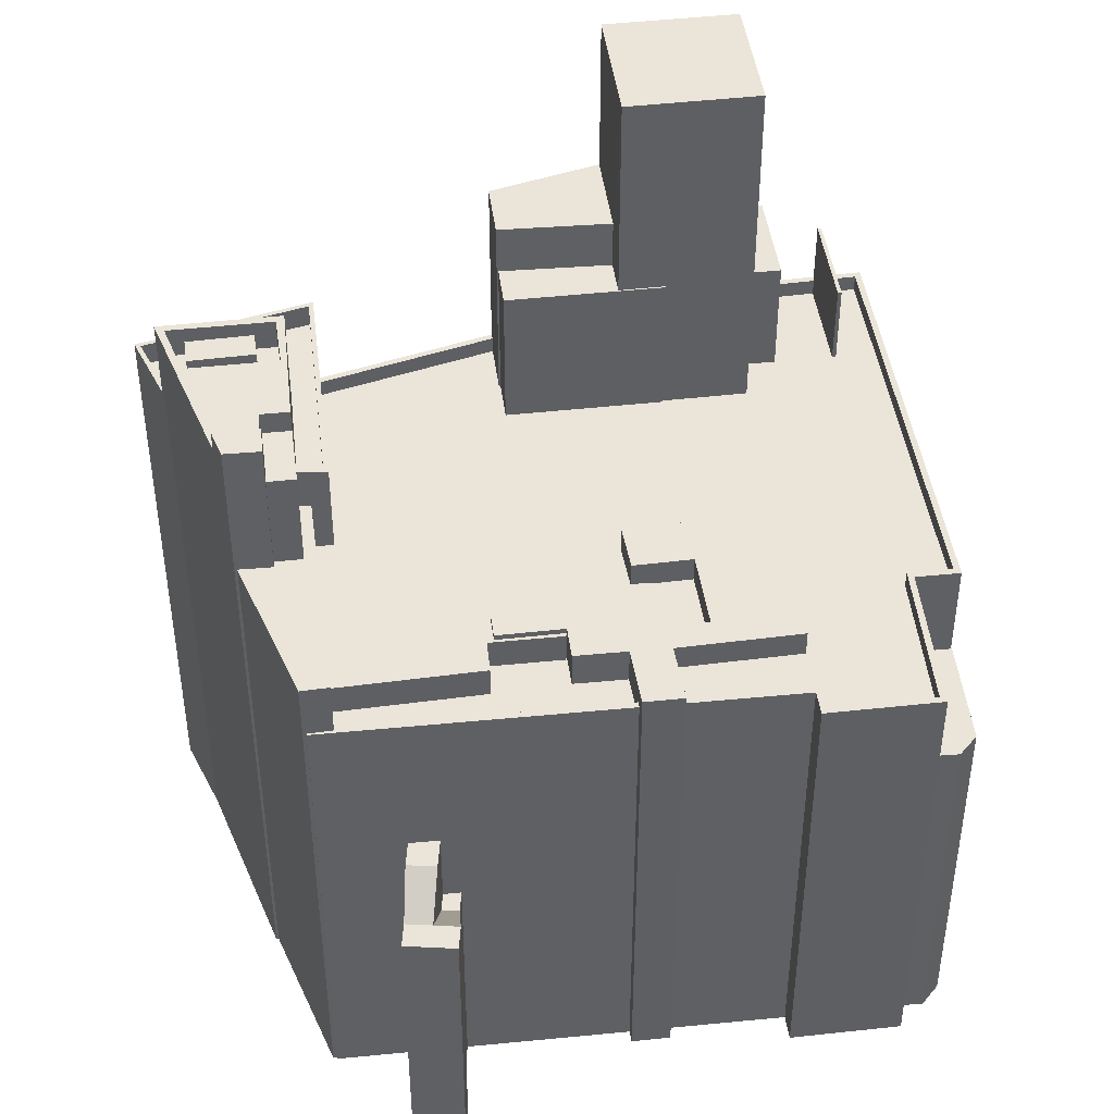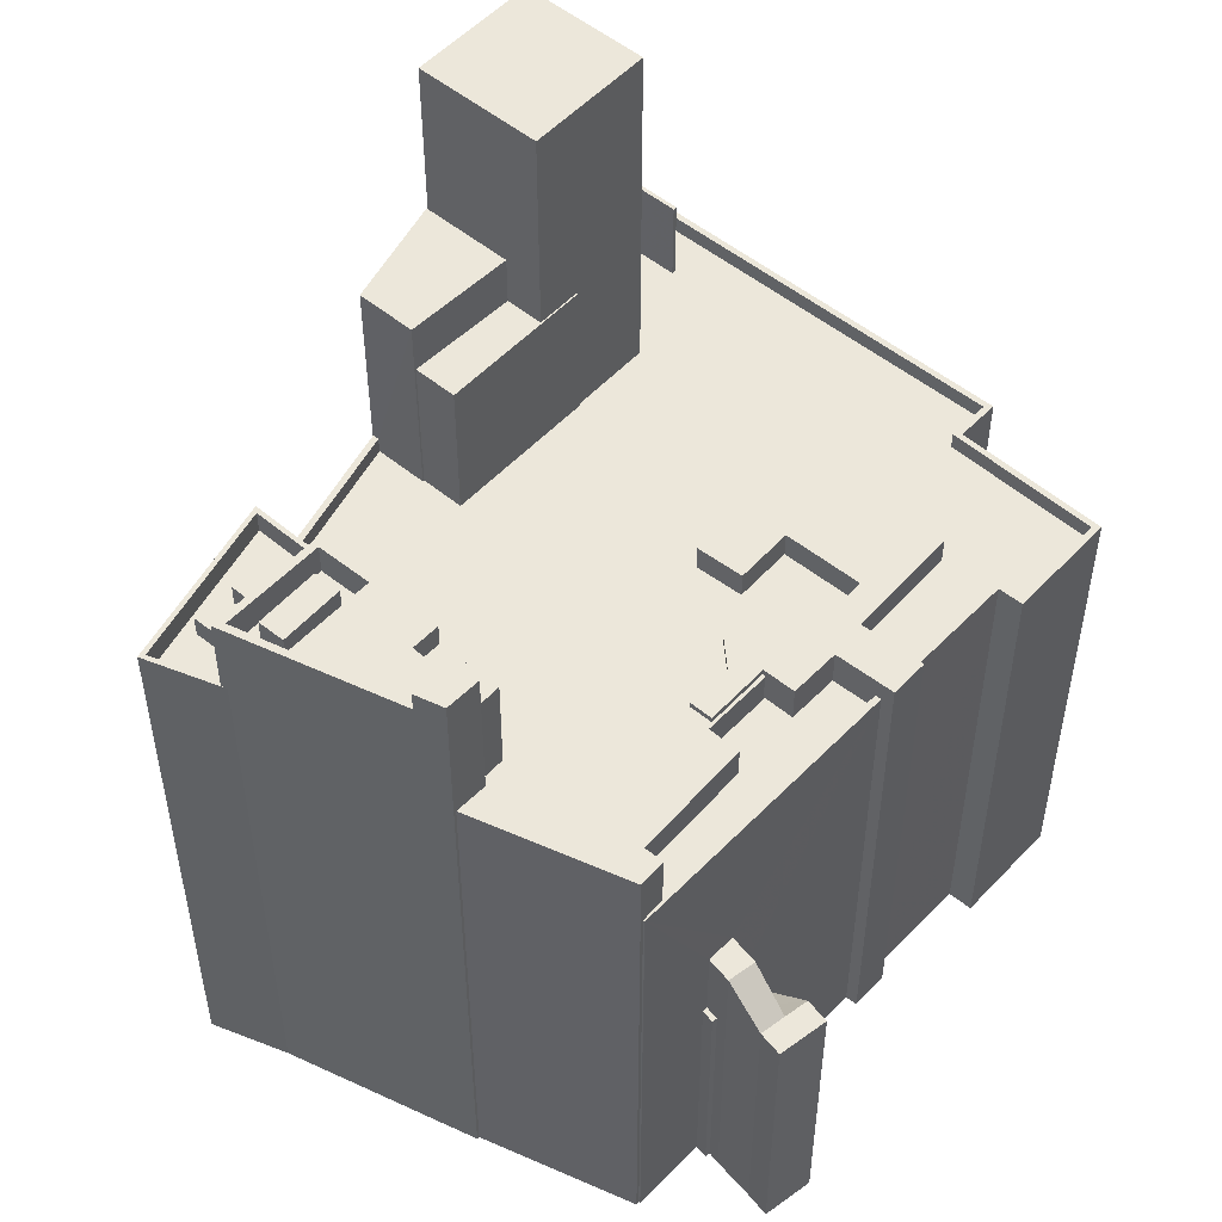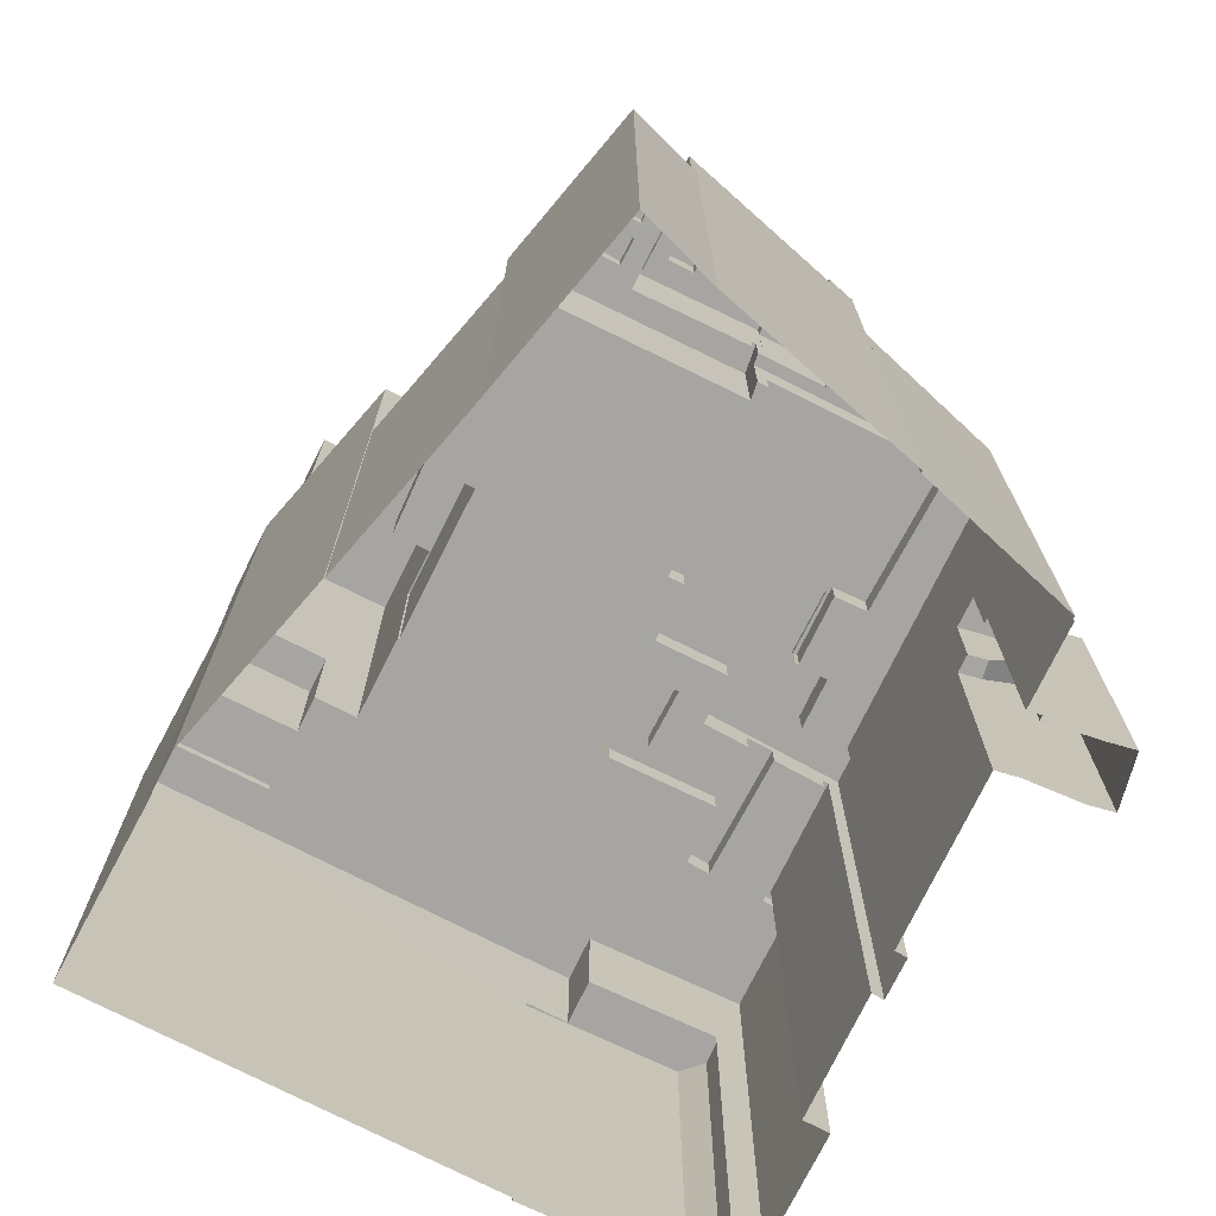
<metadata>
{"format":"obj","ext":"obj","renderer":"f3d","projection":"perspective","resolution":1024,"background":"white","views":[{"elev":45.0,"azim":-79.8,"up":"+Z"},{"elev":52.5,"azim":-120.9,"up":"+Z"},{"elev":-73.8,"azim":170.9,"up":"+Z"}]}
</metadata>
<code>
v -1.225e+04 -3.776e+04 18.05
v -1.225e+04 -3.777e+04 18.05
v -1.225e+04 -3.776e+04 18.05
v -1.224e+04 -3.779e+04 18.05
v -1.224e+04 -3.779e+04 18.05
v -1.224e+04 -3.779e+04 18.05
v -1.224e+04 -3.779e+04 18.05
v -1.224e+04 -3.779e+04 18.05
v -1.224e+04 -3.779e+04 18.05
v -1.224e+04 -3.779e+04 18.05
v -1.224e+04 -3.778e+04 18.05
v -1.224e+04 -3.778e+04 18.05
v -1.224e+04 -3.778e+04 18.05
v -1.223e+04 -3.779e+04 18.05
v -1.223e+04 -3.779e+04 18.05
v -1.224e+04 -3.775e+04 18.05
v -1.223e+04 -3.774e+04 18.05
v -1.224e+04 -3.775e+04 18.05
v -1.225e+04 -3.776e+04 18.05
v -1.225e+04 -3.776e+04 18.05
v -1.225e+04 -3.776e+04 18.05
v -1.225e+04 -3.776e+04 18.05
v -1.225e+04 -3.777e+04 18.05
v -1.222e+04 -3.774e+04 18.05
v -1.222e+04 -3.775e+04 18.05
v -1.225e+04 -3.776e+04 18.05
v -1.225e+04 -3.777e+04 18.05
v -1.221e+04 -3.777e+04 18.05
v -1.22e+04 -3.778e+04 18.05
v -1.221e+04 -3.776e+04 18.05
v -1.221e+04 -3.776e+04 18.05
v -1.221e+04 -3.777e+04 18.05
v -1.225e+04 -3.776e+04 18.05
v -1.225e+04 -3.777e+04 18.05
v -1.222e+04 -3.775e+04 18.05
v -1.225e+04 -3.776e+04 18.05
v -1.224e+04 -3.778e+04 18.05
v -1.225e+04 -3.776e+04 35.34
v -1.225e+04 -3.777e+04 37.28
v -1.225e+04 -3.777e+04 34.2
v -1.225e+04 -3.776e+04 34.2
v -1.225e+04 -3.776e+04 34.87
v -1.225e+04 -3.776e+04 37.28
v -1.225e+04 -3.776e+04 37.28
v -1.225e+04 -3.776e+04 39.37
v -1.225e+04 -3.776e+04 39.37
v -1.225e+04 -3.776e+04 39.37
v -1.225e+04 -3.776e+04 39.37
v -1.225e+04 -3.776e+04 34.2
v -1.225e+04 -3.776e+04 34.2
v -1.225e+04 -3.776e+04 34.2
v -1.225e+04 -3.776e+04 34.2
v -1.225e+04 -3.776e+04 34.2
v -1.225e+04 -3.777e+04 34.2
v -1.225e+04 -3.776e+04 37.28
v -1.225e+04 -3.777e+04 37.28
v -1.222e+04 -3.776e+04 48.72
v -1.221e+04 -3.776e+04 48.72
v -1.222e+04 -3.775e+04 48.72
v -1.22e+04 -3.778e+04 48.72
v -1.221e+04 -3.778e+04 48.72
v -1.22e+04 -3.778e+04 48.72
v -1.223e+04 -3.779e+04 48.72
v -1.223e+04 -3.775e+04 48.72
v -1.223e+04 -3.775e+04 48.72
v -1.223e+04 -3.775e+04 48.72
v -1.222e+04 -3.776e+04 48.72
v -1.222e+04 -3.776e+04 48.72
v -1.221e+04 -3.778e+04 48.72
v -1.221e+04 -3.778e+04 48.72
v -1.221e+04 -3.778e+04 48.72
v -1.222e+04 -3.777e+04 48.72
v -1.222e+04 -3.777e+04 48.72
v -1.221e+04 -3.778e+04 48.72
v -1.22e+04 -3.778e+04 48.72
v -1.22e+04 -3.778e+04 48.72
v -1.223e+04 -3.777e+04 48.72
v -1.223e+04 -3.779e+04 48.72
v -1.224e+04 -3.778e+04 48.72
v -1.224e+04 -3.779e+04 48.72
v -1.224e+04 -3.779e+04 48.72
v -1.224e+04 -3.779e+04 48.72
v -1.224e+04 -3.778e+04 48.72
v -1.224e+04 -3.778e+04 48.72
v -1.223e+04 -3.777e+04 48.72
v -1.224e+04 -3.777e+04 48.72
v -1.223e+04 -3.777e+04 48.72
v -1.223e+04 -3.777e+04 48.72
v -1.223e+04 -3.777e+04 48.72
v -1.224e+04 -3.778e+04 48.72
v -1.224e+04 -3.778e+04 48.72
v -1.223e+04 -3.777e+04 48.72
v -1.223e+04 -3.778e+04 48.72
v -1.223e+04 -3.778e+04 48.72
v -1.224e+04 -3.778e+04 48.72
v -1.223e+04 -3.778e+04 48.72
v -1.223e+04 -3.778e+04 48.72
v -1.223e+04 -3.778e+04 48.72
v -1.225e+04 -3.776e+04 48.72
v -1.224e+04 -3.778e+04 48.72
v -1.224e+04 -3.777e+04 48.72
v -1.225e+04 -3.776e+04 48.72
v -1.224e+04 -3.777e+04 48.72
v -1.224e+04 -3.777e+04 48.72
v -1.224e+04 -3.777e+04 48.72
v -1.224e+04 -3.777e+04 48.72
v -1.224e+04 -3.777e+04 48.72
v -1.223e+04 -3.779e+04 49.82
v -1.223e+04 -3.779e+04 49.82
v -1.22e+04 -3.778e+04 49.82
v -1.221e+04 -3.777e+04 49.82
v -1.22e+04 -3.777e+04 49.82
v -1.223e+04 -3.779e+04 49.82
v -1.224e+04 -3.779e+04 49.82
v -1.224e+04 -3.779e+04 49.82
v -1.224e+04 -3.779e+04 49.82
v -1.224e+04 -3.779e+04 49.82
v -1.224e+04 -3.779e+04 49.82
v -1.224e+04 -3.778e+04 49.82
v -1.224e+04 -3.778e+04 49.82
v -1.224e+04 -3.779e+04 49.82
v -1.223e+04 -3.779e+04 49.82
v -1.22e+04 -3.777e+04 49.82
v -1.22e+04 -3.778e+04 49.82
v -1.22e+04 -3.778e+04 49.82
v -1.22e+04 -3.778e+04 49.82
v -1.22e+04 -3.778e+04 49.82
v -1.22e+04 -3.778e+04 49.82
v -1.22e+04 -3.778e+04 49.82
v -1.22e+04 -3.778e+04 49.82
v -1.225e+04 -3.776e+04 49.82
v -1.225e+04 -3.776e+04 49.82
v -1.224e+04 -3.778e+04 49.82
v -1.224e+04 -3.778e+04 49.82
v -1.225e+04 -3.776e+04 49.82
v -1.225e+04 -3.776e+04 49.82
v -1.222e+04 -3.775e+04 49.82
v -1.221e+04 -3.776e+04 49.82
v -1.221e+04 -3.776e+04 49.82
v -1.222e+04 -3.775e+04 49.82
v -1.224e+04 -3.779e+04 43.14
v -1.224e+04 -3.779e+04 43.14
v -1.224e+04 -3.779e+04 43.14
v -1.224e+04 -3.779e+04 43.14
v -1.223e+04 -3.779e+04 43.14
v -1.223e+04 -3.779e+04 43.14
v -1.223e+04 -3.779e+04 43.14
v -1.223e+04 -3.779e+04 43.14
v -1.223e+04 -3.778e+04 50.44
v -1.224e+04 -3.778e+04 50.44
v -1.224e+04 -3.778e+04 50.44
v -1.224e+04 -3.778e+04 50.44
v -1.223e+04 -3.778e+04 50.44
v -1.223e+04 -3.778e+04 50.44
v -1.223e+04 -3.778e+04 50.44
v -1.223e+04 -3.778e+04 50.44
v -1.224e+04 -3.778e+04 50.44
v -1.224e+04 -3.778e+04 50.44
v -1.223e+04 -3.777e+04 50.44
v -1.223e+04 -3.777e+04 50.44
v -1.224e+04 -3.777e+04 51.12
v -1.224e+04 -3.778e+04 51.12
v -1.223e+04 -3.777e+04 51.12
v -1.224e+04 -3.777e+04 51.12
v -1.224e+04 -3.777e+04 51.12
v -1.224e+04 -3.778e+04 51.12
v -1.224e+04 -3.777e+04 51.12
v -1.224e+04 -3.777e+04 51.12
v -1.224e+04 -3.777e+04 51.12
v -1.224e+04 -3.777e+04 51.12
v -1.223e+04 -3.775e+04 50.75
v -1.225e+04 -3.776e+04 50.75
v -1.224e+04 -3.777e+04 50.75
v -1.223e+04 -3.777e+04 50.75
v -1.223e+04 -3.777e+04 50.75
v -1.224e+04 -3.777e+04 50.75
v -1.224e+04 -3.777e+04 50.75
v -1.223e+04 -3.777e+04 50.75
v -1.224e+04 -3.777e+04 50.75
v -1.224e+04 -3.777e+04 50.75
v -1.224e+04 -3.777e+04 50.75
v -1.224e+04 -3.777e+04 50.75
v -1.224e+04 -3.777e+04 50.75
v -1.224e+04 -3.777e+04 50.75
v -1.224e+04 -3.777e+04 50.75
v -1.221e+04 -3.778e+04 56.45
v -1.22e+04 -3.778e+04 56.45
v -1.22e+04 -3.777e+04 56.45
v -1.221e+04 -3.777e+04 56.45
v -1.221e+04 -3.778e+04 56.45
v -1.221e+04 -3.778e+04 56.45
v -1.221e+04 -3.776e+04 61.61
v -1.221e+04 -3.777e+04 61.61
v -1.221e+04 -3.777e+04 61.61
v -1.221e+04 -3.777e+04 61.61
v -1.221e+04 -3.777e+04 61.61
v -1.222e+04 -3.776e+04 61.61
v -1.22e+04 -3.777e+04 61.61
v -1.222e+04 -3.777e+04 58.31
v -1.222e+04 -3.777e+04 58.31
v -1.222e+04 -3.777e+04 58.31
v -1.222e+04 -3.776e+04 58.31
v -1.221e+04 -3.777e+04 58.31
v -1.222e+04 -3.776e+04 58.31
v -1.221e+04 -3.777e+04 72.26
v -1.221e+04 -3.778e+04 72.26
v -1.221e+04 -3.778e+04 72.26
v -1.222e+04 -3.777e+04 72.26
v -1.22e+04 -3.778e+04 54.19
v -1.221e+04 -3.778e+04 54.19
v -1.22e+04 -3.778e+04 54.19
v -1.221e+04 -3.778e+04 54.19
v -1.223e+04 -3.775e+04 53.46
v -1.223e+04 -3.775e+04 53.46
v -1.223e+04 -3.775e+04 53.46
v -1.224e+04 -3.775e+04 53.46
v -1.225e+04 -3.776e+04 53.46
v -1.224e+04 -3.775e+04 53.46
v -1.225e+04 -3.776e+04 53.46
v -1.224e+04 -3.775e+04 53.46
v -1.223e+04 -3.775e+04 53.46
v -1.224e+04 -3.775e+04 53.46
v -1.223e+04 -3.775e+04 56.23
v -1.223e+04 -3.775e+04 56.23
v -1.223e+04 -3.775e+04 56.23
v -1.222e+04 -3.775e+04 56.23
v -1.222e+04 -3.775e+04 56.23
v -1.223e+04 -3.775e+04 56.23
v -1.223e+04 -3.774e+04 56.23
v -1.222e+04 -3.774e+04 56.23
v -1.223e+04 -3.774e+04 56.23
v -1.223e+04 -3.774e+04 56.23
v -1.222e+04 -3.774e+04 56.23
v -1.222e+04 -3.774e+04 54.73
v -1.222e+04 -3.774e+04 54.73
v -1.222e+04 -3.774e+04 54.73
v -1.222e+04 -3.774e+04 54.73
v -1.222e+04 -3.775e+04 54.73
v -1.222e+04 -3.775e+04 54.73
v -1.222e+04 -3.775e+04 54.73
v -1.222e+04 -3.775e+04 54.73
v -1.222e+04 -3.775e+04 54.73
v -1.222e+04 -3.775e+04 54.73
v -1.223e+04 -3.775e+04 54.73
v -1.223e+04 -3.775e+04 54.73
v -1.223e+04 -3.775e+04 54.73
v -1.223e+04 -3.775e+04 54.73
v -1.223e+04 -3.774e+04 54.73
v -1.223e+04 -3.775e+04 54.73
v -1.223e+04 -3.775e+04 54.73
v -1.223e+04 -3.775e+04 54.73
v -1.223e+04 -3.775e+04 56.14
v -1.223e+04 -3.775e+04 56.14
v -1.222e+04 -3.775e+04 56.14
v -1.222e+04 -3.775e+04 56.14
v -1.223e+04 -3.775e+04 56.13
v -1.223e+04 -3.775e+04 56.13
v -1.222e+04 -3.775e+04 56.13
v -1.222e+04 -3.774e+04 56.13
v -1.224e+04 -3.775e+04 59.93
v -1.224e+04 -3.775e+04 59.93
v -1.224e+04 -3.775e+04 59.93
v -1.223e+04 -3.775e+04 59.93
v -1.223e+04 -3.775e+04 59.93
v -1.224e+04 -3.775e+04 59.93
v -1.224e+04 -3.775e+04 62.71
v -1.224e+04 -3.775e+04 62.71
v -1.224e+04 -3.775e+04 62.71
v -1.224e+04 -3.775e+04 62.71
v -1.223e+04 -3.775e+04 61.41
v -1.223e+04 -3.774e+04 61.41
v -1.224e+04 -3.775e+04 61.41
v -1.224e+04 -3.775e+04 61.41
v -1.223e+04 -3.775e+04 61.41
v -1.223e+04 -3.774e+04 61.41
v -1.223e+04 -3.775e+04 61.41
v -1.223e+04 -3.775e+04 61.41
v -1.223e+04 -3.775e+04 61.41
v -1.223e+04 -3.775e+04 61.41
v -1.223e+04 -3.775e+04 59.41
v -1.223e+04 -3.775e+04 59.41
v -1.223e+04 -3.774e+04 59.41
v -1.223e+04 -3.774e+04 59.41
v -1.223e+04 -3.775e+04 59.41
v -1.223e+04 -3.775e+04 59.41
v -1.223e+04 -3.775e+04 59.41
v -1.223e+04 -3.775e+04 59.41
v -1.223e+04 -3.775e+04 59.41
v -1.223e+04 -3.775e+04 59.41
v -1.223e+04 -3.775e+04 61.4
v -1.223e+04 -3.775e+04 61.4
v -1.223e+04 -3.775e+04 61.4
v -1.223e+04 -3.775e+04 61.4
f 1 2 3
f 4 5 6
f 7 8 9
f 7 9 10
f 11 12 13
f 6 5 9
f 14 15 10
f 16 17 18
f 19 18 20
f 21 22 20
f 23 2 1
f 5 11 14
f 24 25 17
f 23 1 26
f 27 23 26
f 14 28 29
f 30 31 32
f 27 33 34
f 28 14 32
f 25 24 35
f 33 36 21
f 27 26 33
f 37 34 30
f 37 11 13
f 25 30 18
f 9 14 10
f 9 5 14
f 17 25 18
f 21 20 18
f 11 30 14
f 30 32 14
f 33 21 34
f 30 34 18
f 37 30 11
f 34 21 18
f 38 39 40
f 40 41 42
f 38 40 42
f 38 43 39
f 44 43 45
f 46 44 45
f 45 47 46
f 45 48 47
f 49 50 51
f 49 52 50
f 53 40 54
f 53 41 40
f 55 56 43
f 55 43 44
f 56 39 43
f 57 58 59
f 60 61 62
f 62 61 63
f 64 65 66
f 66 67 59
f 57 67 68
f 69 70 71
f 72 73 70
f 71 74 75
f 74 76 75
f 67 77 73
f 61 78 63
f 79 80 78
f 81 80 82
f 61 74 70
f 83 82 79
f 84 83 79
f 85 86 87
f 88 85 89
f 65 89 66
f 90 91 92
f 86 92 87
f 93 92 91
f 78 94 79
f 95 94 96
f 97 96 78
f 73 98 97
f 87 92 93
f 77 98 73
f 85 87 77
f 59 67 57
f 89 67 66
f 74 71 70
f 70 73 97
f 89 77 67
f 61 70 78
f 82 80 79
f 89 85 77
f 96 94 78
f 70 97 78
f 99 100 101
f 102 99 101
f 100 103 104
f 105 101 106
f 106 104 107
f 101 100 104
f 101 104 106
f 108 109 110
f 110 111 112
f 113 109 108
f 114 113 115
f 116 117 114
f 118 119 120
f 121 119 118
f 118 117 116
f 122 115 113
f 123 124 112
f 121 118 116
f 116 114 115
f 124 125 126
f 127 128 129
f 124 126 130
f 122 113 108
f 129 108 110
f 130 127 110
f 112 124 110
f 127 129 110
f 124 130 110
f 131 132 133
f 133 132 134
f 134 132 135
f 132 136 135
f 137 138 139
f 137 140 138
f 141 142 143
f 142 144 143
f 143 144 145
f 144 146 147
f 147 146 148
f 145 144 147
f 149 150 151
f 151 150 152
f 153 154 155
f 156 154 153
f 157 152 158
f 156 159 160
f 154 150 155
f 156 160 154
f 158 150 154
f 152 150 158
f 161 162 163
f 164 165 163
f 161 166 162
f 167 168 169
f 165 164 169
f 165 170 161
f 168 165 169
f 165 161 163
f 171 172 173
f 174 171 175
f 172 176 177
f 178 175 179
f 178 179 180
f 181 182 183
f 184 177 183
f 179 173 185
f 182 184 183
f 173 177 184
f 172 177 173
f 171 173 175
f 175 173 179
f 186 187 188
f 188 189 186
f 190 187 186
f 191 190 186
f 192 193 194
f 194 195 196
f 197 193 192
f 195 198 196
f 192 194 196
f 199 200 201
f 199 201 202
f 203 204 202
f 201 203 202
f 205 206 207
f 205 208 206
f 209 210 211
f 209 212 210
f 213 214 215
f 215 216 217
f 217 218 219
f 218 220 219
f 214 221 216
f 216 222 218
f 215 214 216
f 216 218 217
f 223 224 225
f 223 226 227
f 225 224 228
f 229 230 231
f 227 226 230
f 232 233 229
f 227 230 233
f 224 223 227
f 233 230 229
f 234 235 236
f 236 237 234
f 238 235 234
f 239 240 238
f 241 242 243
f 242 239 238
f 243 238 234
f 242 238 243
f 244 245 240
f 240 239 246
f 244 247 245
f 236 248 249
f 250 248 244
f 242 241 250
f 242 250 251
f 237 236 249
f 251 244 246
f 250 249 248
f 244 240 246
f 251 250 244
f 252 253 254
f 255 252 254
f 256 257 258
f 259 256 258
f 260 261 262
f 261 263 262
f 262 264 265
f 262 263 264
f 266 267 268
f 266 269 267
f 270 271 272
f 272 273 274
f 270 275 271
f 276 277 278
f 276 278 274
f 278 277 279
f 274 278 270
f 274 270 272
f 275 277 271
f 275 279 277
f 280 281 282
f 282 283 284
f 280 285 281
f 280 282 284
f 286 285 280
f 285 286 287
f 284 283 288
f 289 287 286
f 283 289 288
f 289 286 288
f 290 291 292
f 290 293 291
f 23 40 39
f 23 27 40
f 38 42 45
f 43 38 45
f 44 26 1
f 44 46 26
f 47 49 46
f 46 49 26
f 47 52 49
f 26 49 33
f 41 53 42
f 53 48 42
f 48 45 42
f 54 40 27
f 34 54 27
f 51 36 33
f 49 51 33
f 50 36 51
f 50 21 36
f 39 2 23
f 39 56 2
f 56 3 2
f 56 55 3
f 44 1 3
f 55 44 3
f 22 21 50
f 135 22 50
f 135 48 134
f 54 34 37
f 134 54 37
f 48 53 54
f 47 50 52
f 135 47 48
f 135 50 47
f 134 48 54
f 145 113 143
f 9 143 6
f 6 143 114
f 143 113 114
f 114 4 6
f 114 117 4
f 118 5 4
f 117 118 4
f 11 5 118
f 120 11 118
f 20 22 135
f 136 20 135
f 25 139 30
f 25 137 139
f 110 29 28
f 111 110 28
f 109 148 110
f 110 148 29
f 109 147 148
f 29 148 14
f 145 109 113
f 145 147 109
f 129 62 63
f 108 129 63
f 108 63 78
f 122 108 78
f 122 78 80
f 115 122 80
f 116 80 81
f 116 115 80
f 121 81 82
f 121 116 81
f 133 99 131
f 133 100 99
f 83 121 82
f 83 119 121
f 59 58 138
f 140 59 138
f 126 125 75
f 76 126 75
f 60 62 129
f 128 60 129
f 142 8 7
f 142 141 8
f 143 8 141
f 143 9 8
f 14 146 15
f 14 148 146
f 146 144 10
f 15 146 10
f 144 7 10
f 144 142 7
f 98 153 97
f 98 156 153
f 97 155 96
f 97 153 155
f 155 95 96
f 155 150 95
f 95 150 149
f 94 95 149
f 149 151 79
f 94 149 79
f 84 79 151
f 152 84 151
f 90 158 91
f 90 157 158
f 154 91 158
f 154 93 91
f 154 160 87
f 93 154 87
f 87 159 77
f 87 160 159
f 77 156 98
f 77 159 156
f 92 163 157
f 90 92 157
f 11 120 12
f 163 162 152
f 162 12 120
f 119 83 84
f 163 152 157
f 152 119 84
f 120 119 162
f 152 162 119
f 162 13 12
f 162 166 13
f 134 37 13
f 13 166 134
f 100 133 103
f 103 133 161
f 133 166 161
f 134 166 133
f 104 103 161
f 170 104 161
f 107 104 181
f 182 181 165
f 165 181 170
f 181 104 170
f 165 184 182
f 165 168 184
f 173 168 167
f 173 184 168
f 173 167 169
f 185 173 169
f 185 169 164
f 179 185 164
f 92 180 163
f 163 180 164
f 92 86 180
f 164 180 179
f 101 177 176
f 101 105 177
f 176 102 101
f 176 172 102
f 65 174 89
f 65 171 174
f 174 175 88
f 89 174 88
f 88 178 85
f 88 175 178
f 86 85 178
f 180 86 178
f 181 183 106
f 107 181 106
f 105 183 177
f 105 106 183
f 124 187 125
f 187 190 125
f 125 71 75
f 125 190 71
f 190 191 69
f 71 190 69
f 123 187 124
f 123 188 187
f 123 112 188
f 189 188 195
f 195 188 198
f 188 112 198
f 28 32 111
f 32 196 111
f 111 198 112
f 111 196 198
f 139 31 30
f 31 139 192
f 57 197 138
f 58 57 138
f 197 192 138
f 138 192 139
f 31 196 32
f 31 192 196
f 57 204 197
f 197 204 193
f 57 68 204
f 193 204 203
f 200 199 73
f 72 200 73
f 199 202 67
f 73 199 67
f 204 67 202
f 204 68 67
f 70 69 191
f 70 191 206
f 191 207 206
f 191 186 207
f 208 200 206
f 206 200 70
f 208 201 200
f 70 200 72
f 205 193 208
f 208 193 201
f 205 194 193
f 201 193 203
f 194 205 195
f 189 195 186
f 186 195 207
f 195 205 207
f 61 128 210
f 210 128 211
f 61 60 128
f 211 128 127
f 210 212 74
f 61 210 74
f 76 74 126
f 130 126 209
f 209 126 212
f 126 74 212
f 127 209 211
f 127 130 209
f 19 136 219
f 219 136 217
f 19 20 136
f 217 136 132
f 19 219 220
f 18 19 220
f 65 64 171
f 64 215 171
f 99 102 131
f 172 215 217
f 171 215 172
f 131 102 172
f 131 217 132
f 131 172 217
f 140 223 66
f 223 140 226
f 226 137 35
f 66 59 140
f 35 137 25
f 140 137 226
f 226 35 24
f 230 226 24
f 230 24 17
f 231 230 17
f 225 215 223
f 223 215 66
f 225 213 215
f 66 215 64
f 227 233 235
f 238 227 235
f 238 240 227
f 240 245 224
f 240 224 227
f 247 224 245
f 247 228 224
f 235 233 236
f 233 232 236
f 232 248 236
f 246 254 253
f 246 239 254
f 251 253 252
f 251 246 253
f 251 252 255
f 242 251 255
f 242 255 254
f 239 242 254
f 258 257 241
f 258 241 243
f 257 250 241
f 249 257 256
f 249 250 257
f 256 259 237
f 256 237 249
f 259 234 237
f 234 259 258
f 243 234 258
f 261 222 216
f 261 260 222
f 216 263 261
f 216 221 263
f 218 268 220
f 18 220 16
f 16 220 267
f 220 268 267
f 262 266 260
f 222 260 218
f 218 260 268
f 260 266 268
f 265 273 262
f 262 273 266
f 266 273 269
f 273 272 269
f 229 231 271
f 271 231 272
f 267 269 272
f 231 17 16
f 267 272 16
f 272 231 16
f 213 225 214
f 214 225 276
f 276 228 277
f 228 247 244
f 228 244 277
f 276 225 228
f 274 264 263
f 274 263 276
f 263 214 276
f 263 221 214
f 265 274 273
f 265 264 274
f 244 232 277
f 277 232 271
f 244 248 232
f 271 232 229
f 275 270 283
f 275 283 282
f 270 289 283
f 278 289 270
f 278 287 289
f 281 285 279
f 285 287 278
f 285 278 279
f 282 279 275
f 282 281 279
f 290 286 280
f 290 292 286
f 288 292 291
f 288 286 292
f 288 291 293
f 284 288 293
f 284 293 290
f 280 284 290

</code>
